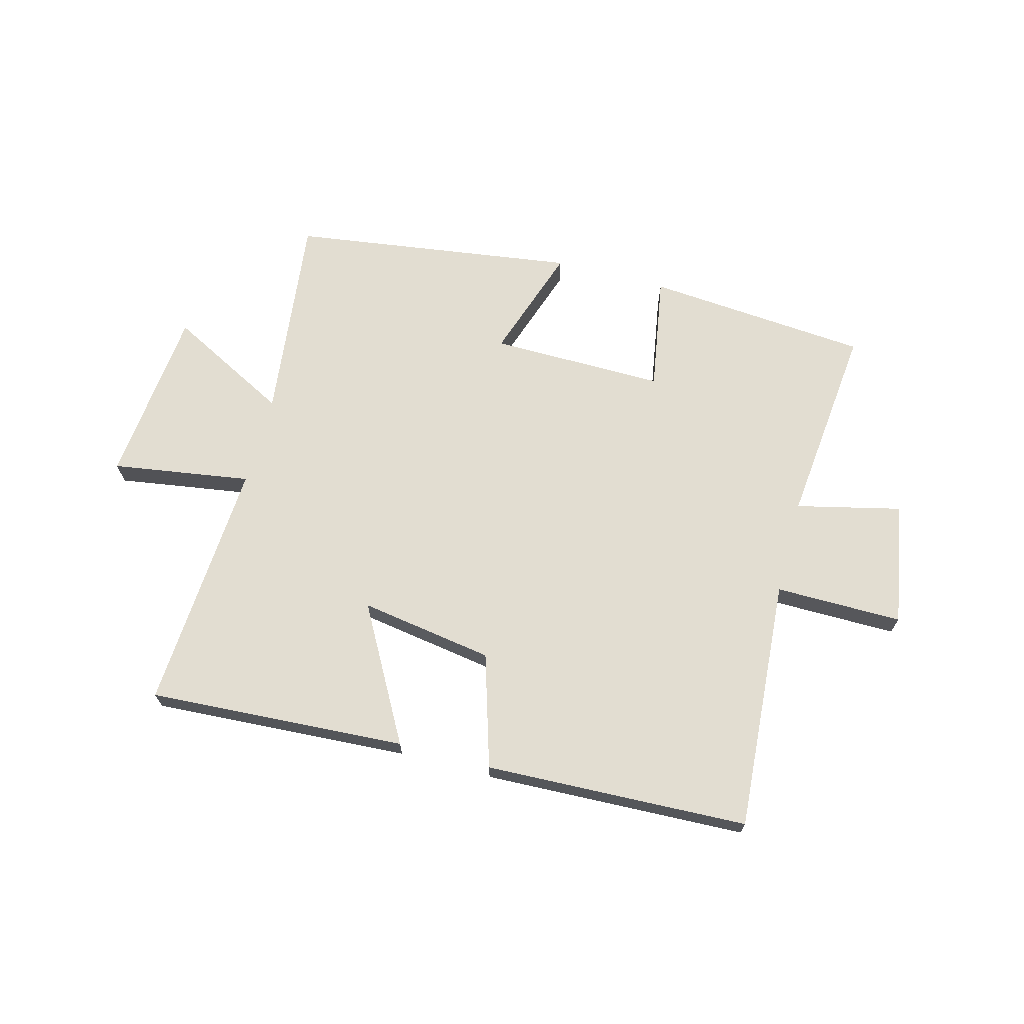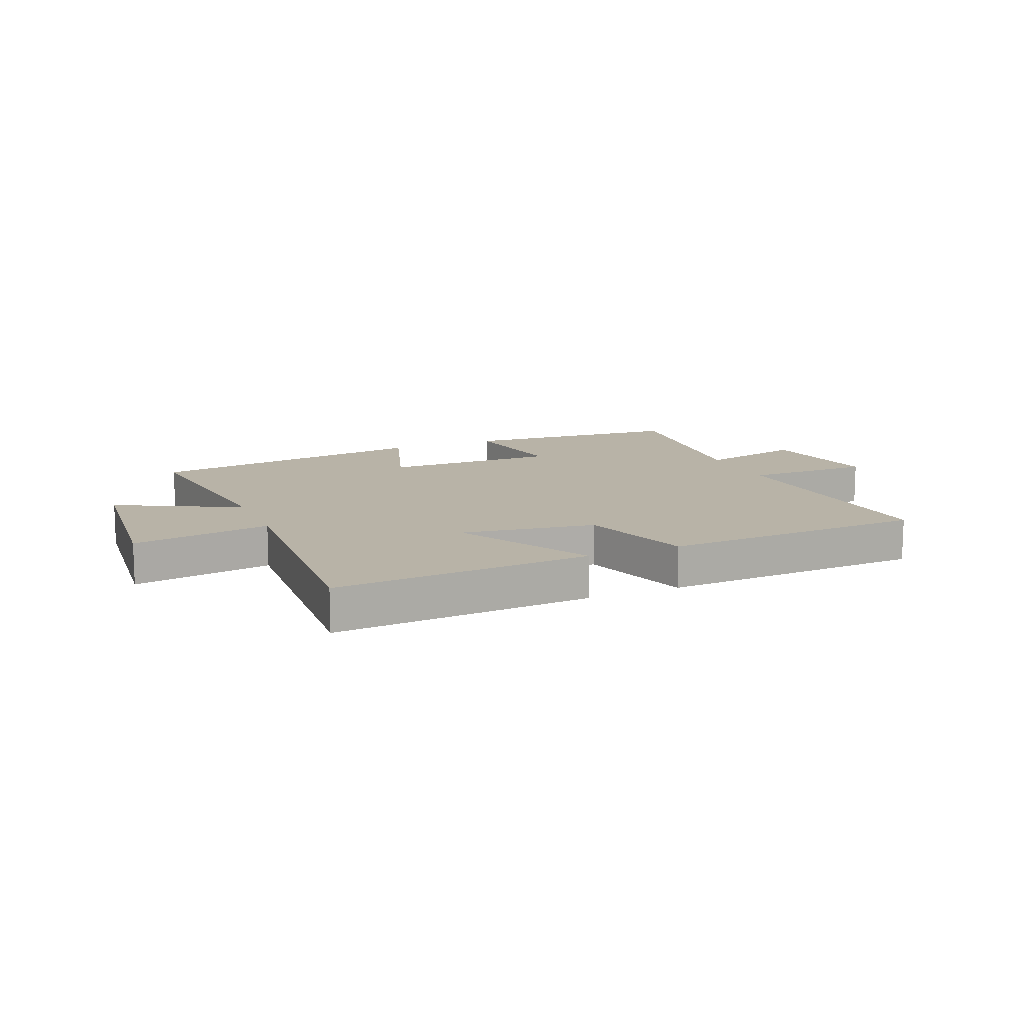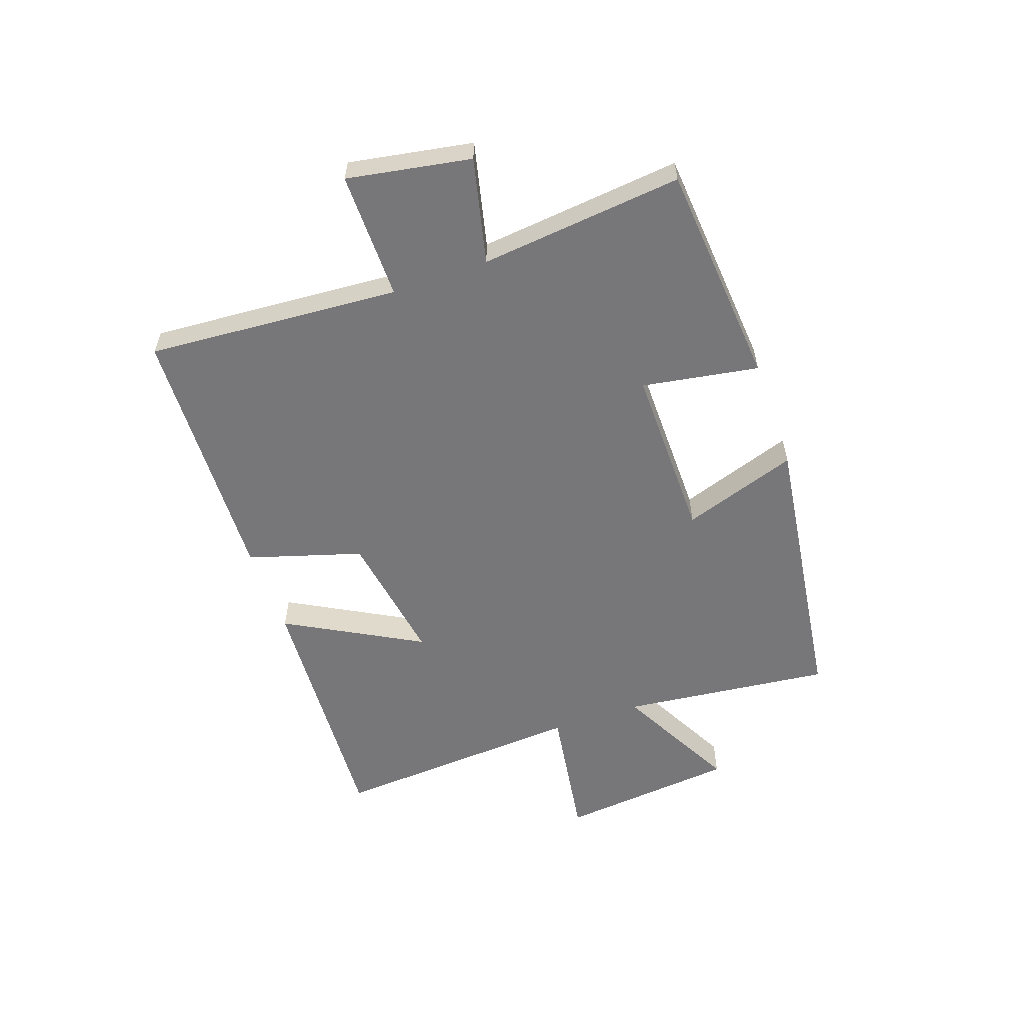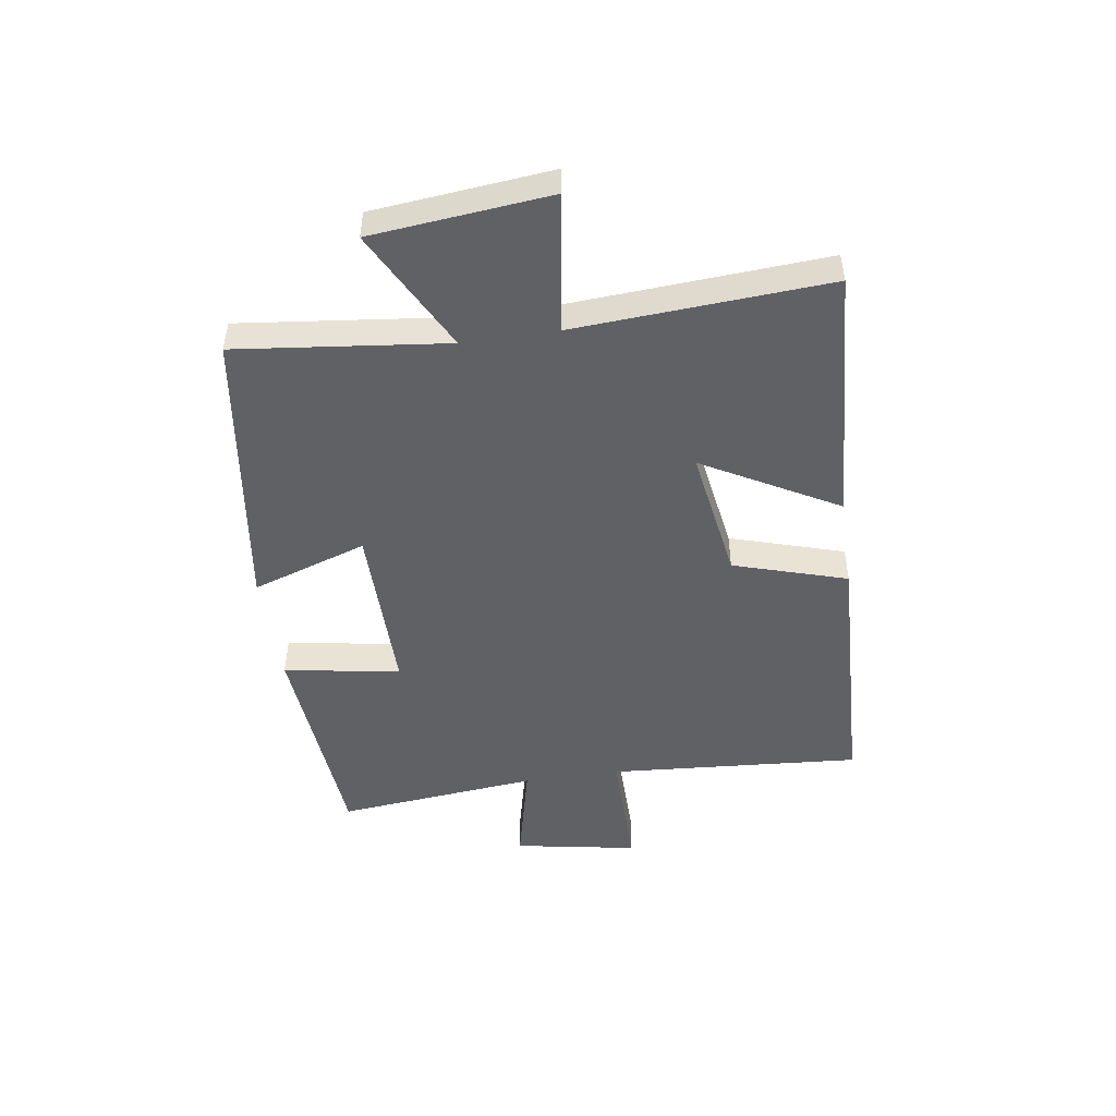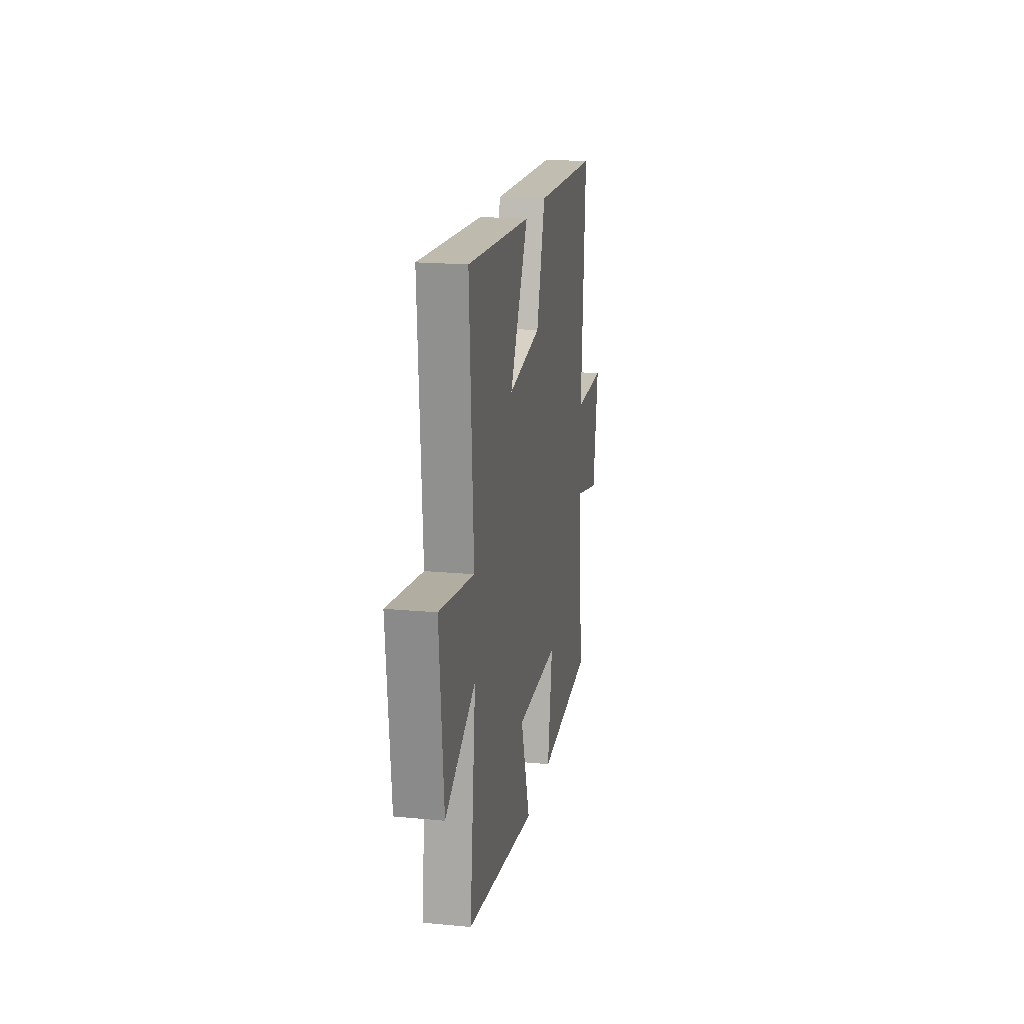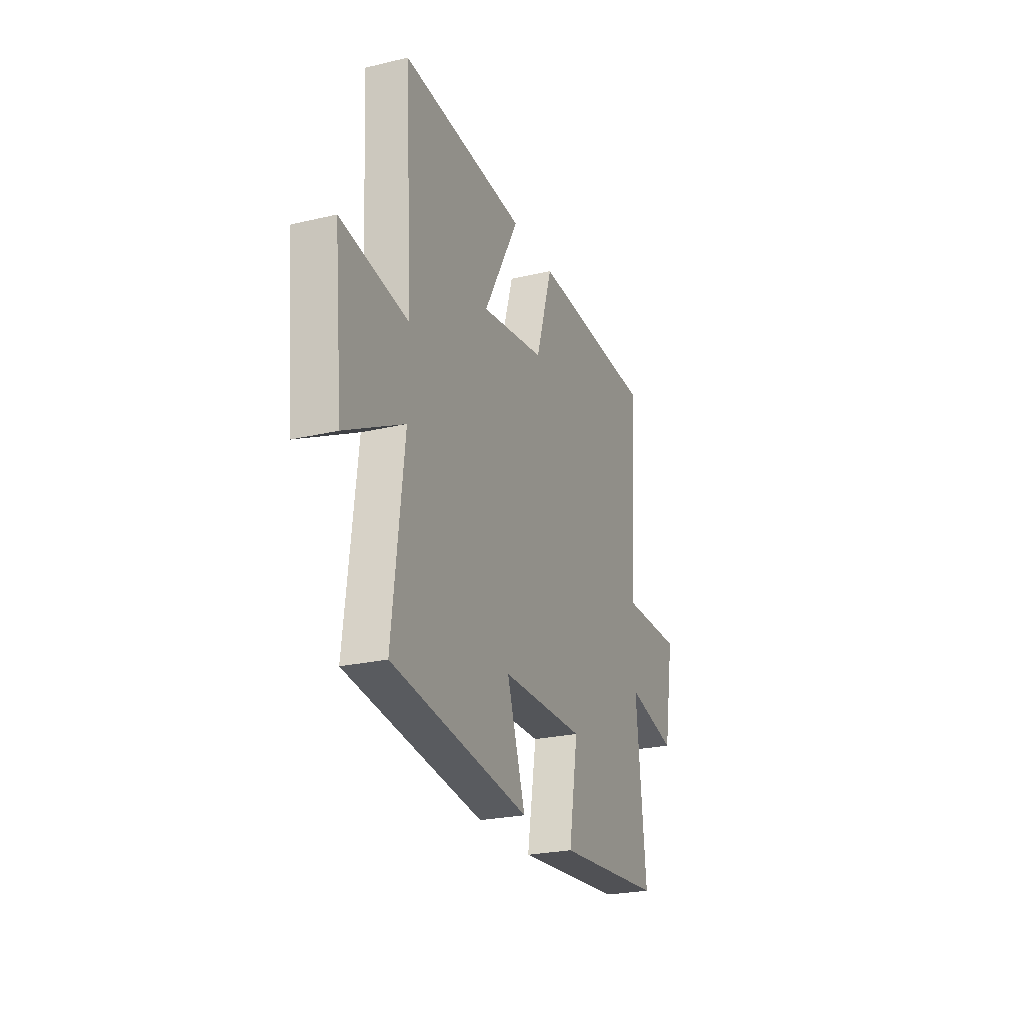
<metadata>
{"format":"obj","ext":"obj","renderer":"f3d","projection":"perspective","resolution":1024,"background":"white","views":[{"elev":68.5,"azim":15.0,"up":"+Y"},{"elev":12.7,"azim":-23.1,"up":"+Y"},{"elev":-57.2,"azim":109.5,"up":"+Y"},{"elev":-48.5,"azim":-81.5,"up":"+Y"},{"elev":18.9,"azim":-79.9,"up":"+Z"},{"elev":-24.7,"azim":-68.8,"up":"+Z"}]}
</metadata>
<code>
v -0.542 0.07 -0.43
v -0.5 0.07 -0.069
v -0.709 0.07 -0.178
v -0.739 0.07 0.128
v -0.5 0.07 0.091
v -0.527 0.07 0.527
v -0.083 0.07 0.5
v -0.211 0.07 0.269
v 0.019 0.07 0.305
v 0.079 0.07 0.5
v 0.532 0.07 0.482
v 0.5 0.07 0.047
v 0.719 0.07 0.048
v 0.681 0.07 -0.164
v 0.5 0.07 -0.121
v 0.535 0.07 -0.469
v 0.15 0.07 -0.5
v 0.184 0.07 -0.3
v -0.116 0.07 -0.302
v -0.05 0.07 -0.5
v -0.542 0 -0.43
v -0.5 0 -0.069
v -0.709 0 -0.178
v -0.739 0 0.128
v -0.5 0 0.091
v -0.527 0 0.527
v -0.083 0 0.5
v -0.211 0 0.269
v 0.019 0 0.305
v 0.079 0 0.5
v 0.532 0 0.482
v 0.5 0 0.047
v 0.719 0 0.048
v 0.681 0 -0.164
v 0.5 0 -0.121
v 0.535 0 -0.469
v 0.15 0 -0.5
v 0.184 0 -0.3
v -0.116 0 -0.302
v -0.05 0 -0.5
f 19 20 1 2
f 18 19 2
f 15 16 17 18
f 15 18 2
f 12 13 14 15
f 12 15 2
f 9 10 11 12
f 8 9 12 2
f 5 6 7 8
f 5 8 2 3
f 3 4 5
f 22 21 40 39
f 22 39 38
f 38 37 36 35
f 22 38 35
f 35 34 33 32
f 22 35 32
f 32 31 30 29
f 22 32 29 28
f 28 27 26 25
f 23 22 28 25
f 25 24 23
f 1 21 22 2
f 2 22 23 3
f 3 23 24 4
f 4 24 25 5
f 5 25 26 6
f 6 26 27 7
f 7 27 28 8
f 8 28 29 9
f 9 29 30 10
f 10 30 31 11
f 11 31 32 12
f 12 32 33 13
f 13 33 34 14
f 14 34 35 15
f 15 35 36 16
f 16 36 37 17
f 17 37 38 18
f 18 38 39 19
f 19 39 40 20
f 20 40 21 1

</code>
